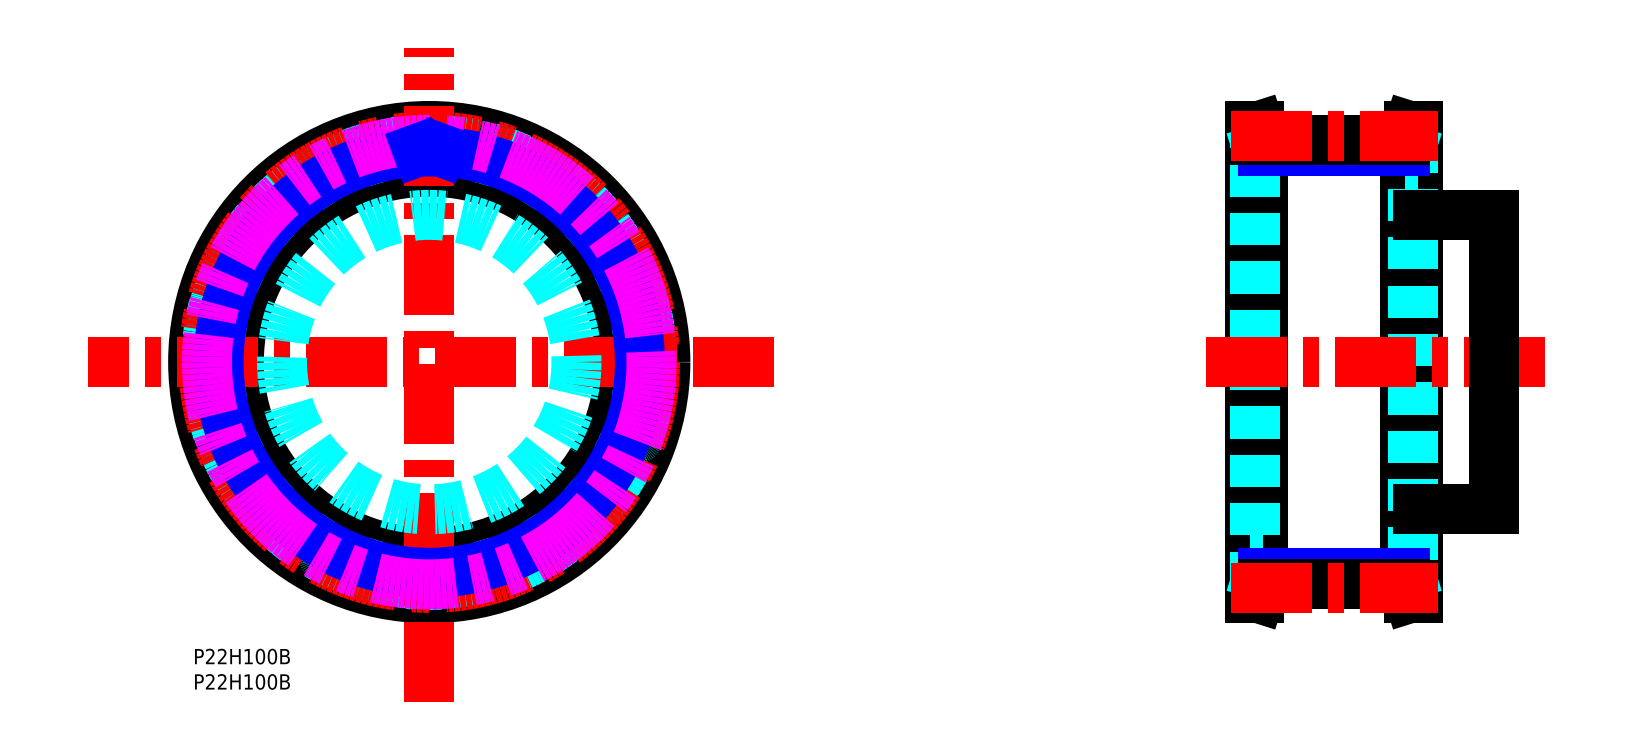
<metadata>
{"format":"dxf","ext":"dxf","renderer":"ezdxf+matplotlib","layout":"modelspace","background":"white","min_lineweight":24,"dpi":150}
</metadata>
<code>
0
SECTION
2
ENTITIES
0
TEXT
8
MSM_PART_NUMBER
10
0
20
-3.004
30
0
40
3
1
P22H100B
0
TEXT
8
MSM_PART_NUMBER
10
2e-16
20
-7.991
30
0
40
3
1
P22H100B
0
LINE
8
MSM_CONTINUOUS
10
241.2
20
103
30
0
11
239.5
21
103
31
0
0
LINE
8
MSM_CONTINUOUS
10
239.5
20
10
30
0
11
241.2
21
10
31
0
0
LINE
8
MSM_CONTINUOUS
10
239.5
20
103
30
0
11
238.7
21
100.4
31
0
0
LINE
8
MSM_CONTINUOUS
10
238.7
20
12.6
30
0
11
239.5
21
10
31
0
0
LINE
8
MSM_CONTINUOUS
10
208.2
20
10
30
0
11
209.9
21
10
31
0
0
LINE
8
MSM_CONTINUOUS
10
209.9
20
103
30
0
11
208.2
21
103
31
0
0
LINE
8
MSM_CONTINUOUS
10
209.9
20
10
30
0
11
210.7
21
12.6
31
0
0
LINE
8
MSM_CONTINUOUS
10
210.7
20
100.4
30
0
11
209.9
21
103
31
0
0
LINE
8
MSM_CONTINUOUS
10
239.5
20
103
30
0
11
239.5
21
10
31
0
0
LINE
8
MSM_CONTINUOUS
10
241.2
20
103
30
0
11
241.2
21
10
31
0
0
LINE
8
MSM_CONTINUOUS
10
238.7
20
100.4
30
0
11
238.7
21
12.6
31
0
0
LINE
8
MSM_CONTINUOUS
10
209.9
20
10
30
0
11
209.9
21
103
31
0
0
LINE
8
MSM_CONTINUOUS
10
208.2
20
10
30
0
11
208.2
21
103
31
0
0
LINE
8
MSM_CONTINUOUS
10
210.7
20
12.6
30
0
11
210.7
21
100.4
31
0
0
LINE
8
MSM_DASHED
10
240.3
20
100.2
30
0
11
240.3
21
12.85
31
0
0
LINE
8
MSM_DASHED
10
209.1
20
12.85
30
0
11
209.1
21
100.2
31
0
0
LINE
8
MSM_DASHED
10
241.2
20
103
30
0
11
240.3
21
100.2
31
0
0
LINE
8
MSM_DASHED
10
240.3
20
12.85
30
0
11
241.2
21
10
31
0
0
LINE
8
MSM_DASHED
10
208.2
20
10
30
0
11
209.1
21
12.85
31
0
0
LINE
8
MSM_DASHED
10
209.1
20
100.2
30
0
11
208.2
21
103
31
0
0
LINE
8
MSM_DASHED
10
238.7
20
19
30
0
11
241.2
21
19
31
0
0
LINE
8
MSM_DASHED
10
241.2
20
94
30
0
11
238.7
21
94
31
0
0
LINE
8
MSM_DASHED
10
208.2
20
19
30
0
11
210.7
21
19
31
0
0
LINE
8
MSM_DASHED
10
210.7
20
94
30
0
11
208.2
21
94
31
0
0
LINE
8
MSM_NARROW
10
238.7
20
97.99
30
0
11
210.7
21
97.99
31
0
0
LINE
8
MSM_NARROW
10
210.7
20
15.01
30
0
11
238.7
21
15.01
31
0
0
CIRCLE
8
MSM_CONTINUOUS
10
46.5
20
56.5
30
0
40
43.65
0
CIRCLE
8
MSM_CONTINUOUS
10
46.5
20
56.5
30
0
40
46.5
0
CIRCLE
8
MSM_CONTINUOUS
10
46.5
20
56.5
30
0
40
37.5
0
CIRCLE
8
MSM_DASHED
10
46.5
20
56.5
30
0
40
43.9
0
ARC
8
MSM_DASHED
10
46.5
20
56.5
30
0
40
43.78
50
62.05
51
68.86
0
ARC
8
MSM_DASHED
10
66.64
20
94.47
30
0
40
0.8
50
347.3
51
62.05
0
LINE
8
MSM_DASHED
10
67.16
20
93.13
30
0
11
67.42
21
94.29
31
0
0
ARC
8
MSM_DASHED
10
67.94
20
92.95
30
0
40
0.8
50
167.3
51
239.5
0
ARC
8
MSM_DASHED
10
46.5
20
56.5
30
0
40
41.49
50
55.01
51
59.54
0
ARC
8
MSM_DASHED
10
70.75
20
91.15
30
0
40
0.8
50
235
51
307.3
0
LINE
8
MSM_DASHED
10
72.18
20
91.23
30
0
11
71.23
21
90.51
31
0
0
ARC
8
MSM_DASHED
10
72.67
20
90.6
30
0
40
0.8
50
52.49
51
127.3
0
ARC
8
MSM_DASHED
10
46.5
20
56.5
30
0
40
43.78
50
45.69
51
52.49
0
ARC
8
MSM_DASHED
10
76.52
20
87.25
30
0
40
0.8
50
330.9
51
45.69
0
LINE
8
MSM_DASHED
10
76.64
20
85.82
30
0
11
77.22
21
86.87
31
0
0
ARC
8
MSM_DASHED
10
77.34
20
85.43
30
0
40
0.8
50
150.9
51
223.2
0
ARC
8
MSM_DASHED
10
46.5
20
56.5
30
0
40
41.49
50
38.65
51
43.17
0
ARC
8
MSM_DASHED
10
79.53
20
82.91
30
0
40
0.8
50
218.6
51
290.9
0
LINE
8
MSM_DASHED
10
80.93
20
82.59
30
0
11
79.81
21
82.16
31
0
0
ARC
8
MSM_DASHED
10
81.21
20
81.84
30
0
40
0.8
50
36.13
51
110.9
0
ARC
8
MSM_DASHED
10
46.5
20
56.5
30
0
40
43.78
50
29.32
51
36.13
0
ARC
8
MSM_DASHED
10
83.97
20
77.55
30
0
40
0.8
50
314.5
51
29.32
0
LINE
8
MSM_DASHED
10
83.68
20
76.14
30
0
11
84.53
21
76.98
31
0
0
ARC
8
MSM_DASHED
10
84.24
20
75.57
30
0
40
0.8
50
134.5
51
206.8
0
ARC
8
MSM_DASHED
10
46.5
20
56.5
30
0
40
41.49
50
22.28
51
26.81
0
ARC
8
MSM_DASHED
10
85.63
20
72.54
30
0
40
0.8
50
202.3
51
274.5
0
LINE
8
MSM_DASHED
10
86.88
20
71.83
30
0
11
85.7
21
71.74
31
0
0
ARC
8
MSM_DASHED
10
86.95
20
71.04
30
0
40
0.8
50
19.77
51
94.55
0
ARC
8
MSM_DASHED
10
46.5
20
56.5
30
0
40
43.78
50
12.96
51
19.77
0
ARC
8
MSM_DASHED
10
88.38
20
66.14
30
0
40
0.8
50
298.2
51
12.96
0
LINE
8
MSM_DASHED
10
87.71
20
64.87
30
0
11
88.76
21
65.43
31
0
0
ARC
8
MSM_DASHED
10
88.09
20
64.17
30
0
40
0.8
50
118.2
51
190.4
0
ARC
8
MSM_DASHED
10
46.5
20
56.5
30
0
40
41.49
50
5.919
51
10.44
0
ARC
8
MSM_DASHED
10
88.56
20
60.86
30
0
40
0.8
50
185.9
51
258.2
0
LINE
8
MSM_DASHED
10
89.57
20
59.83
30
0
11
88.4
21
60.08
31
0
0
ARC
8
MSM_DASHED
10
89.4
20
59.05
30
0
40
0.8
50
3.403
51
78.18
0
ARC
8
MSM_DASHED
10
46.5
20
56.5
30
0
40
43.78
50
356.6
51
3.403
0
ARC
8
MSM_DASHED
10
89.4
20
53.95
30
0
40
0.8
50
281.8
51
356.6
0
LINE
8
MSM_DASHED
10
88.4
20
52.92
30
0
11
89.57
21
53.17
31
0
0
ARC
8
MSM_DASHED
10
88.56
20
52.14
30
0
40
0.8
50
101.8
51
174.1
0
ARC
8
MSM_DASHED
10
46.5
20
56.5
30
0
40
41.49
50
349.6
51
354.1
0
ARC
8
MSM_DASHED
10
88.09
20
48.83
30
0
40
0.8
50
169.6
51
241.8
0
LINE
8
MSM_DASHED
10
88.76
20
47.57
30
0
11
87.71
21
48.13
31
0
0
ARC
8
MSM_DASHED
10
88.38
20
46.86
30
0
40
0.8
50
347
51
61.82
0
ARC
8
MSM_DASHED
10
46.5
20
56.5
30
0
40
43.78
50
340.2
51
347
0
ARC
8
MSM_DASHED
10
86.95
20
41.96
30
0
40
0.8
50
265.5
51
340.2
0
LINE
8
MSM_DASHED
10
85.7
20
41.26
30
0
11
86.88
21
41.17
31
0
0
ARC
8
MSM_DASHED
10
85.63
20
40.46
30
0
40
0.8
50
85.45
51
157.7
0
ARC
8
MSM_DASHED
10
46.5
20
56.5
30
0
40
41.49
50
333.2
51
337.7
0
ARC
8
MSM_DASHED
10
84.24
20
37.43
30
0
40
0.8
50
153.2
51
225.5
0
LINE
8
MSM_DASHED
10
84.53
20
36.02
30
0
11
83.68
21
36.86
31
0
0
ARC
8
MSM_DASHED
10
83.97
20
35.45
30
0
40
0.8
50
330.7
51
45.45
0
ARC
8
MSM_DASHED
10
46.5
20
56.5
30
0
40
43.78
50
323.9
51
330.7
0
ARC
8
MSM_DASHED
10
81.21
20
31.16
30
0
40
0.8
50
249.1
51
323.9
0
LINE
8
MSM_DASHED
10
79.81
20
30.84
30
0
11
80.93
21
30.41
31
0
0
ARC
8
MSM_DASHED
10
79.53
20
30.09
30
0
40
0.8
50
69.09
51
141.4
0
ARC
8
MSM_DASHED
10
46.5
20
56.5
30
0
40
41.49
50
316.8
51
321.4
0
ARC
8
MSM_DASHED
10
77.34
20
27.57
30
0
40
0.8
50
136.8
51
209.1
0
LINE
8
MSM_DASHED
10
77.22
20
26.13
30
0
11
76.64
21
27.18
31
0
0
ARC
8
MSM_DASHED
10
76.52
20
25.75
30
0
40
0.8
50
314.3
51
29.09
0
ARC
8
MSM_DASHED
10
46.5
20
56.5
30
0
40
43.78
50
307.5
51
314.3
0
ARC
8
MSM_DASHED
10
72.67
20
22.4
30
0
40
0.8
50
232.7
51
307.5
0
LINE
8
MSM_DASHED
10
71.23
20
22.49
30
0
11
72.18
21
21.77
31
0
0
ARC
8
MSM_DASHED
10
70.75
20
21.85
30
0
40
0.8
50
52.73
51
125
0
ARC
8
MSM_DASHED
10
46.5
20
56.5
30
0
40
41.49
50
300.5
51
305
0
ARC
8
MSM_DASHED
10
67.94
20
20.05
30
0
40
0.8
50
120.5
51
192.7
0
LINE
8
MSM_DASHED
10
67.42
20
18.71
30
0
11
67.16
21
19.87
31
0
0
ARC
8
MSM_DASHED
10
66.64
20
18.53
30
0
40
0.8
50
297.9
51
12.73
0
ARC
8
MSM_DASHED
10
46.5
20
56.5
30
0
40
43.78
50
291.1
51
297.9
0
ARC
8
MSM_DASHED
10
62
20
16.41
30
0
40
0.8
50
216.4
51
291.1
0
LINE
8
MSM_DASHED
10
60.65
20
16.9
30
0
11
61.36
21
15.94
31
0
0
ARC
8
MSM_DASHED
10
60.01
20
16.43
30
0
40
0.8
50
36.36
51
108.6
0
ARC
8
MSM_DASHED
10
46.5
20
56.5
30
0
40
41.49
50
284.1
51
288.6
0
ARC
8
MSM_DASHED
10
56.8
20
15.48
30
0
40
0.8
50
104.1
51
176.4
0
LINE
8
MSM_DASHED
10
55.93
20
14.34
30
0
11
56
21
15.54
31
0
0
ARC
8
MSM_DASHED
10
55.13
20
14.4
30
0
40
0.8
50
281.6
51
356.4
0
ARC
8
MSM_DASHED
10
46.5
20
56.5
30
0
40
43.78
50
274.8
51
281.6
0
ARC
8
MSM_DASHED
10
50.08
20
13.67
30
0
40
0.8
50
200
51
274.8
0
LINE
8
MSM_DASHED
10
48.92
20
14.52
30
0
11
49.33
21
13.4
31
0
0
ARC
8
MSM_DASHED
10
48.17
20
14.24
30
0
40
0.8
50
20
51
92.26
0
ARC
8
MSM_DASHED
10
46.5
20
56.5
30
0
40
41.49
50
267.7
51
272.3
0
ARC
8
MSM_DASHED
10
44.83
20
14.24
30
0
40
0.8
50
87.74
51
160
0
LINE
8
MSM_DASHED
10
43.67
20
13.4
30
0
11
44.08
21
14.52
31
0
0
ARC
8
MSM_DASHED
10
42.92
20
13.67
30
0
40
0.8
50
265.2
51
340
0
ARC
8
MSM_DASHED
10
46.5
20
56.5
30
0
40
43.78
50
258.4
51
265.2
0
ARC
8
MSM_DASHED
10
37.87
20
14.4
30
0
40
0.8
50
183.6
51
258.4
0
LINE
8
MSM_DASHED
10
37
20
15.54
30
0
11
37.07
21
14.34
31
0
0
ARC
8
MSM_DASHED
10
36.2
20
15.48
30
0
40
0.8
50
3.636
51
75.9
0
ARC
8
MSM_DASHED
10
46.5
20
56.5
30
0
40
41.49
50
251.4
51
255.9
0
ARC
8
MSM_DASHED
10
32.99
20
16.43
30
0
40
0.8
50
71.37
51
143.6
0
LINE
8
MSM_DASHED
10
31.64
20
15.94
30
0
11
32.35
21
16.9
31
0
0
ARC
8
MSM_DASHED
10
31
20
16.41
30
0
40
0.8
50
248.9
51
323.6
0
ARC
8
MSM_DASHED
10
46.5
20
56.5
30
0
40
43.78
50
242.1
51
248.9
0
ARC
8
MSM_DASHED
10
26.36
20
18.53
30
0
40
0.8
50
167.3
51
242.1
0
LINE
8
MSM_DASHED
10
25.84
20
19.87
30
0
11
25.58
21
18.71
31
0
0
ARC
8
MSM_DASHED
10
25.06
20
20.05
30
0
40
0.8
50
347.3
51
59.54
0
ARC
8
MSM_DASHED
10
46.5
20
56.5
30
0
40
41.49
50
235
51
239.5
0
ARC
8
MSM_DASHED
10
22.25
20
21.85
30
0
40
0.8
50
55.01
51
127.3
0
LINE
8
MSM_DASHED
10
20.82
20
21.77
30
0
11
21.77
21
22.49
31
0
0
ARC
8
MSM_DASHED
10
20.33
20
22.4
30
0
40
0.8
50
232.5
51
307.3
0
ARC
8
MSM_DASHED
10
46.5
20
56.5
30
0
40
43.78
50
225.7
51
232.5
0
ARC
8
MSM_DASHED
10
16.48
20
25.75
30
0
40
0.8
50
150.9
51
225.7
0
LINE
8
MSM_DASHED
10
16.36
20
27.18
30
0
11
15.78
21
26.13
31
0
0
ARC
8
MSM_DASHED
10
15.66
20
27.57
30
0
40
0.8
50
330.9
51
43.17
0
ARC
8
MSM_DASHED
10
46.5
20
56.5
30
0
40
41.49
50
218.6
51
223.2
0
ARC
8
MSM_DASHED
10
13.47
20
30.09
30
0
40
0.8
50
38.65
51
110.9
0
LINE
8
MSM_DASHED
10
12.07
20
30.41
30
0
11
13.19
21
30.84
31
0
0
ARC
8
MSM_DASHED
10
11.79
20
31.16
30
0
40
0.8
50
216.1
51
290.9
0
ARC
8
MSM_DASHED
10
46.5
20
56.5
30
0
40
43.78
50
209.3
51
216.1
0
ARC
8
MSM_DASHED
10
9.028
20
35.45
30
0
40
0.8
50
134.5
51
209.3
0
LINE
8
MSM_DASHED
10
9.316
20
36.86
30
0
11
8.466
21
36.02
31
0
0
ARC
8
MSM_DASHED
10
8.755
20
37.43
30
0
40
0.8
50
314.5
51
26.81
0
ARC
8
MSM_DASHED
10
46.5
20
56.5
30
0
40
41.49
50
202.3
51
206.8
0
ARC
8
MSM_DASHED
10
7.368
20
40.46
30
0
40
0.8
50
22.28
51
94.55
0
LINE
8
MSM_DASHED
10
6.116
20
41.17
30
0
11
7.305
21
41.26
31
0
0
ARC
8
MSM_DASHED
10
6.052
20
41.96
30
0
40
0.8
50
199.8
51
274.5
0
ARC
8
MSM_DASHED
10
46.5
20
56.5
30
0
40
43.78
50
193
51
199.8
0
ARC
8
MSM_DASHED
10
4.615
20
46.86
30
0
40
0.8
50
118.2
51
193
0
LINE
8
MSM_DASHED
10
5.288
20
48.13
30
0
11
4.237
21
47.57
31
0
0
ARC
8
MSM_DASHED
10
4.911
20
48.83
30
0
40
0.8
50
298.2
51
10.44
0
ARC
8
MSM_DASHED
10
46.5
20
56.5
30
0
40
41.49
50
185.9
51
190.4
0
ARC
8
MSM_DASHED
10
4.435
20
52.14
30
0
40
0.8
50
5.919
51
78.18
0
LINE
8
MSM_DASHED
10
3.432
20
53.17
30
0
11
4.599
21
52.92
31
0
0
ARC
8
MSM_DASHED
10
3.596
20
53.95
30
0
40
0.8
50
183.4
51
258.2
0
ARC
8
MSM_DASHED
10
46.5
20
56.5
30
0
40
43.78
50
176.6
51
183.4
0
ARC
8
MSM_DASHED
10
3.596
20
59.05
30
0
40
0.8
50
101.8
51
176.6
0
LINE
8
MSM_DASHED
10
4.599
20
60.08
30
0
11
3.432
21
59.83
31
0
0
ARC
8
MSM_DASHED
10
4.435
20
60.86
30
0
40
0.8
50
281.8
51
354.1
0
ARC
8
MSM_DASHED
10
46.5
20
56.5
30
0
40
41.49
50
169.6
51
174.1
0
ARC
8
MSM_DASHED
10
4.911
20
64.17
30
0
40
0.8
50
349.6
51
61.82
0
LINE
8
MSM_DASHED
10
4.237
20
65.43
30
0
11
5.288
21
64.87
31
0
0
ARC
8
MSM_DASHED
10
4.615
20
66.14
30
0
40
0.8
50
167
51
241.8
0
ARC
8
MSM_DASHED
10
46.5
20
56.5
30
0
40
43.78
50
160.2
51
167
0
ARC
8
MSM_DASHED
10
6.052
20
71.04
30
0
40
0.8
50
85.45
51
160.2
0
LINE
8
MSM_DASHED
10
7.305
20
71.74
30
0
11
6.116
21
71.83
31
0
0
ARC
8
MSM_DASHED
10
7.368
20
72.54
30
0
40
0.8
50
265.5
51
337.7
0
ARC
8
MSM_DASHED
10
46.5
20
56.5
30
0
40
41.49
50
153.2
51
157.7
0
ARC
8
MSM_DASHED
10
8.755
20
75.57
30
0
40
0.8
50
333.2
51
45.45
0
LINE
8
MSM_DASHED
10
8.466
20
76.98
30
0
11
9.316
21
76.14
31
0
0
ARC
8
MSM_DASHED
10
9.028
20
77.55
30
0
40
0.8
50
150.7
51
225.5
0
ARC
8
MSM_DASHED
10
46.5
20
56.5
30
0
40
43.78
50
143.9
51
150.7
0
ARC
8
MSM_DASHED
10
11.79
20
81.84
30
0
40
0.8
50
69.09
51
143.9
0
LINE
8
MSM_DASHED
10
13.19
20
82.16
30
0
11
12.07
21
82.59
31
0
0
ARC
8
MSM_DASHED
10
13.47
20
82.91
30
0
40
0.8
50
249.1
51
321.4
0
ARC
8
MSM_DASHED
10
46.5
20
56.5
30
0
40
41.49
50
136.8
51
141.4
0
ARC
8
MSM_DASHED
10
15.66
20
85.43
30
0
40
0.8
50
316.8
51
29.09
0
LINE
8
MSM_DASHED
10
15.78
20
86.87
30
0
11
16.36
21
85.82
31
0
0
ARC
8
MSM_DASHED
10
16.48
20
87.25
30
0
40
0.8
50
134.3
51
209.1
0
ARC
8
MSM_DASHED
10
46.5
20
56.5
30
0
40
43.78
50
127.5
51
134.3
0
ARC
8
MSM_DASHED
10
20.33
20
90.6
30
0
40
0.8
50
52.73
51
127.5
0
LINE
8
MSM_DASHED
10
21.77
20
90.51
30
0
11
20.82
21
91.23
31
0
0
ARC
8
MSM_DASHED
10
22.25
20
91.15
30
0
40
0.8
50
232.7
51
305
0
ARC
8
MSM_DASHED
10
46.5
20
56.5
30
0
40
41.49
50
120.5
51
125
0
ARC
8
MSM_DASHED
10
25.06
20
92.95
30
0
40
0.8
50
300.5
51
12.73
0
LINE
8
MSM_DASHED
10
25.58
20
94.29
30
0
11
25.84
21
93.13
31
0
0
ARC
8
MSM_DASHED
10
26.36
20
94.47
30
0
40
0.8
50
117.9
51
192.7
0
ARC
8
MSM_DASHED
10
46.5
20
56.5
30
0
40
43.78
50
111.1
51
117.9
0
ARC
8
MSM_DASHED
10
31
20
96.59
30
0
40
0.8
50
36.36
51
111.1
0
LINE
8
MSM_DASHED
10
32.35
20
96.1
30
0
11
31.64
21
97.06
31
0
0
ARC
8
MSM_DASHED
10
32.99
20
96.57
30
0
40
0.8
50
216.4
51
288.6
0
ARC
8
MSM_DASHED
10
46.5
20
56.5
30
0
40
41.49
50
104.1
51
108.6
0
ARC
8
MSM_DASHED
10
36.2
20
97.52
30
0
40
0.8
50
284.1
51
356.4
0
LINE
8
MSM_DASHED
10
37.07
20
98.66
30
0
11
37
21
97.46
31
0
0
ARC
8
MSM_DASHED
10
37.87
20
98.6
30
0
40
0.8
50
101.6
51
176.4
0
ARC
8
MSM_DASHED
10
46.5
20
56.5
30
0
40
43.78
50
94.78
51
101.6
0
ARC
8
MSM_DASHED
10
42.92
20
99.33
30
0
40
0.8
50
20
51
94.78
0
LINE
8
MSM_DASHED
10
44.08
20
98.48
30
0
11
43.67
21
99.6
31
0
0
ARC
8
MSM_DASHED
10
44.83
20
98.76
30
0
40
0.8
50
200
51
272.3
0
ARC
8
MSM_DASHED
10
46.5
20
56.5
30
0
40
41.49
50
87.74
51
92.26
0
ARC
8
MSM_DASHED
10
48.17
20
98.76
30
0
40
0.8
50
267.7
51
340
0
LINE
8
MSM_DASHED
10
49.33
20
99.6
30
0
11
48.92
21
98.48
31
0
0
ARC
8
MSM_DASHED
10
50.08
20
99.33
30
0
40
0.8
50
85.22
51
160
0
ARC
8
MSM_DASHED
10
46.5
20
56.5
30
0
40
43.78
50
78.42
51
85.22
0
ARC
8
MSM_DASHED
10
55.13
20
98.6
30
0
40
0.8
50
3.636
51
78.42
0
LINE
8
MSM_DASHED
10
56
20
97.46
30
0
11
55.93
21
98.66
31
0
0
ARC
8
MSM_DASHED
10
56.8
20
97.52
30
0
40
0.8
50
183.6
51
255.9
0
ARC
8
MSM_DASHED
10
46.5
20
56.5
30
0
40
41.49
50
71.37
51
75.9
0
ARC
8
MSM_DASHED
10
60.01
20
96.57
30
0
40
0.8
50
251.4
51
323.6
0
LINE
8
MSM_DASHED
10
61.36
20
97.06
30
0
11
60.65
21
96.1
31
0
0
ARC
8
MSM_DASHED
10
62
20
96.59
30
0
40
0.8
50
68.86
51
143.6
0
LINE
8
MSM_CENTER
10
114.4
20
56.5
30
0
11
-20.74
21
56.5
31
0
0
LINE
8
MSM_CENTER
10
46.5
20
-10.5
30
0
11
46.5
21
118.4
31
0
0
LINE
8
MSM_CENTER
10
199.5
20
56.5
30
0
11
266.8
21
56.5
31
0
0
CIRCLE
8
MSM_CENTER
10
46.5
20
56.5
30
0
40
44.47
0
CIRCLE
8
MSM_NARROW
10
46.5
20
56.5
30
0
40
41.49
0
CIRCLE
8
MSM_IMAGINARY
10
46.5
20
56.5
30
0
40
43.78
0
LINE
8
MSM_NARROW
10
44.08
20
98.48
30
0
11
44.28
21
97.93
31
0
0
LINE
8
MSM_NARROW
10
48.92
20
98.48
30
0
11
48.72
21
97.93
31
0
0
ARC
8
MSM_NARROW
10
45.31
20
32.64
30
0
40
65.38
50
87.01
51
87.49
0
LINE
8
MSM_CONTINUOUS
10
210.7
20
100.3
30
0
11
238.7
21
100.3
31
0
0
LINE
8
MSM_CONTINUOUS
10
210.7
20
12.72
30
0
11
238.7
21
12.72
31
0
0
LINE
8
MSM_CENTER
10
204.5
20
101
30
0
11
245.1
21
101
31
0
0
LINE
8
MSM_CENTER
10
204.5
20
12.03
30
0
11
245.1
21
12.03
31
0
0
CIRCLE
8
MSM_DASHED
10
46.5
20
56.5
30
0
40
29
0
LINE
8
MSM_CONTINUOUS
10
241.2
20
27.5
30
0
11
256.2
21
27.5
31
0
0
LINE
8
MSM_CONTINUOUS
10
256.2
20
85.5
30
0
11
241.2
21
85.5
31
0
0
LINE
8
MSM_CONTINUOUS
10
256.2
20
27.5
30
0
11
256.2
21
85.5
31
0
0
VIEWPORT
8
0
10
143.4
20
99.96
30
0
40
429.7
41
222.2
68
     1
69
     1
0
VIEWPORT
8
MSM_DIMENSION
10
143.4
20
99.96
30
0
40
229.5
41
159.9
68
     2
69
     2
0
ENDSEC
0
EOF

</code>
